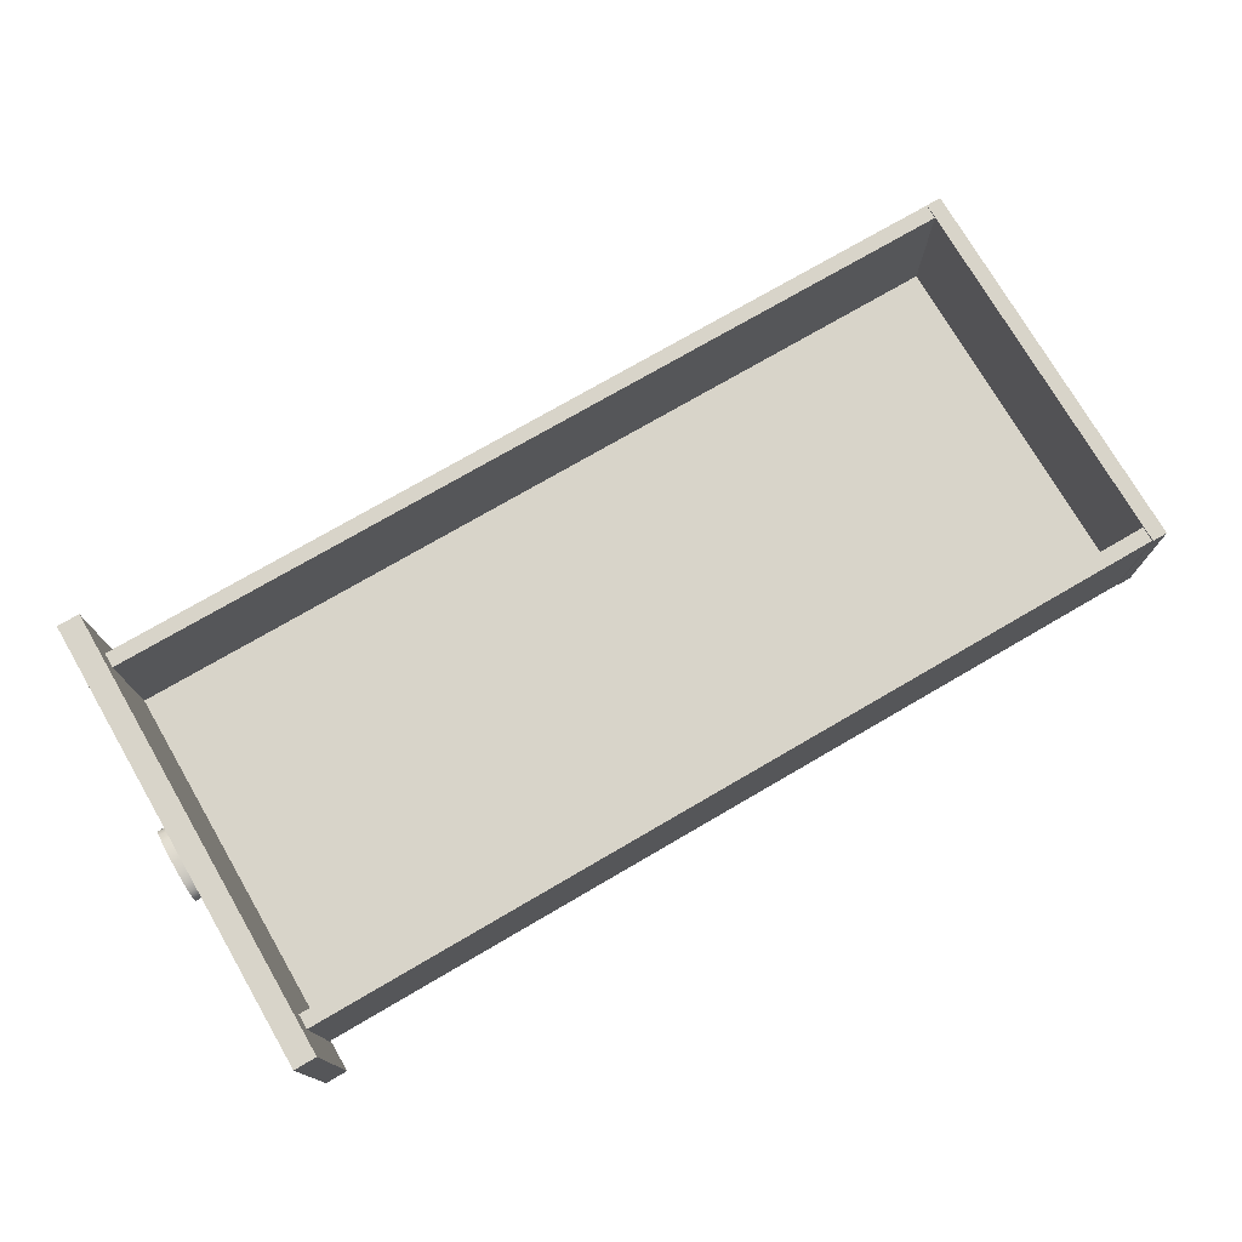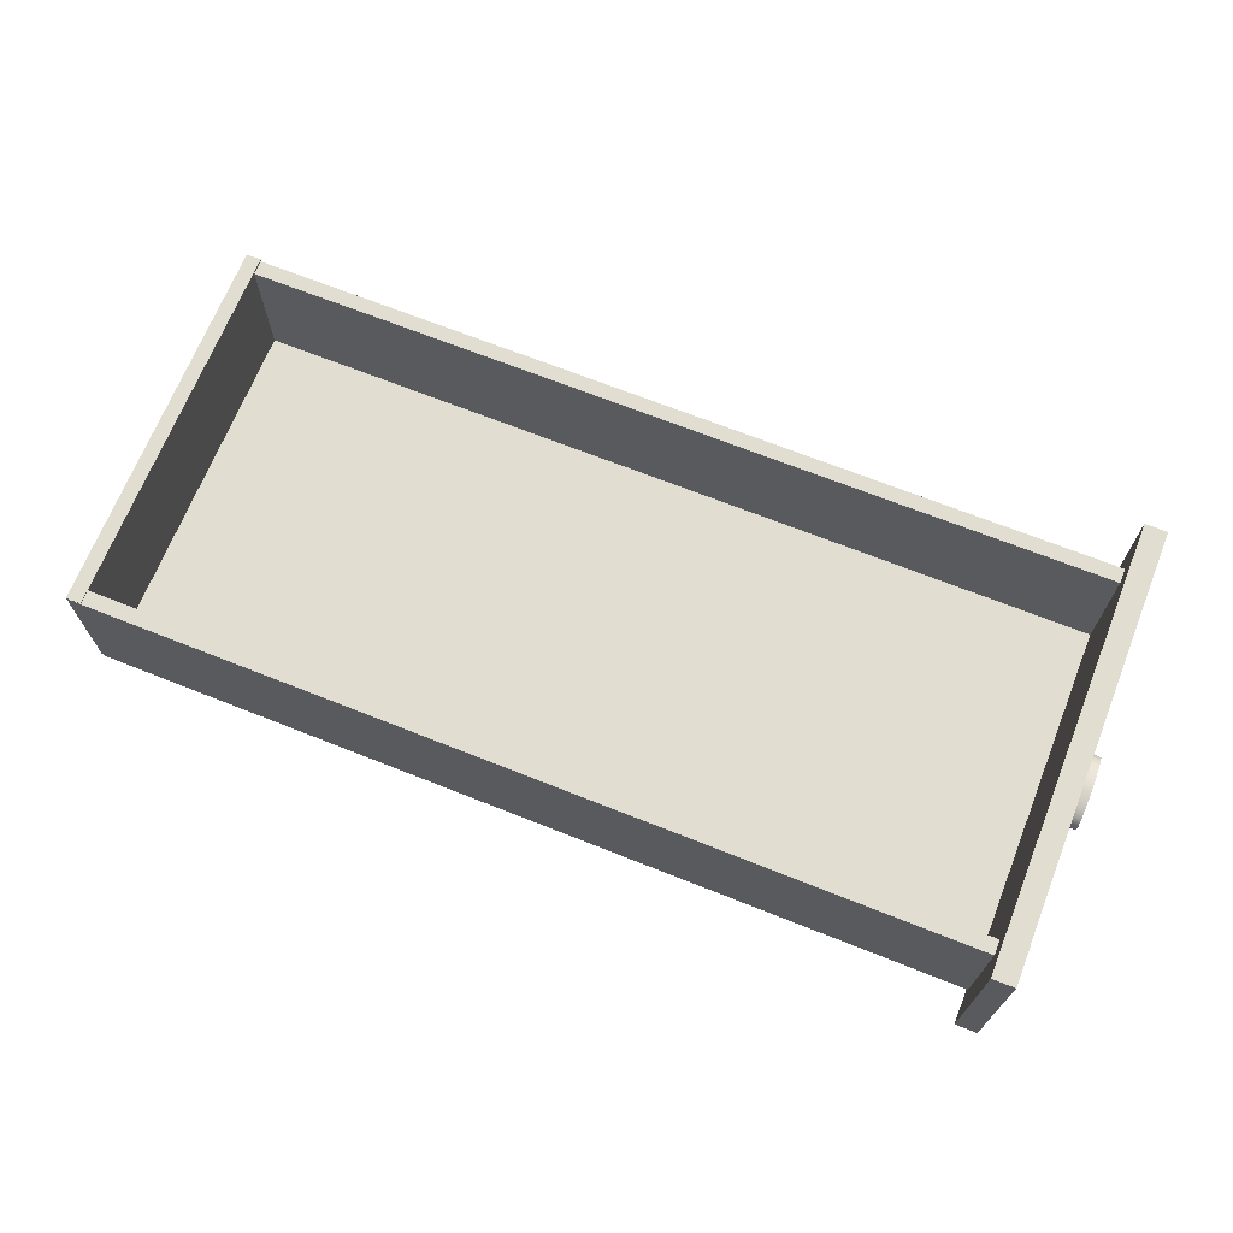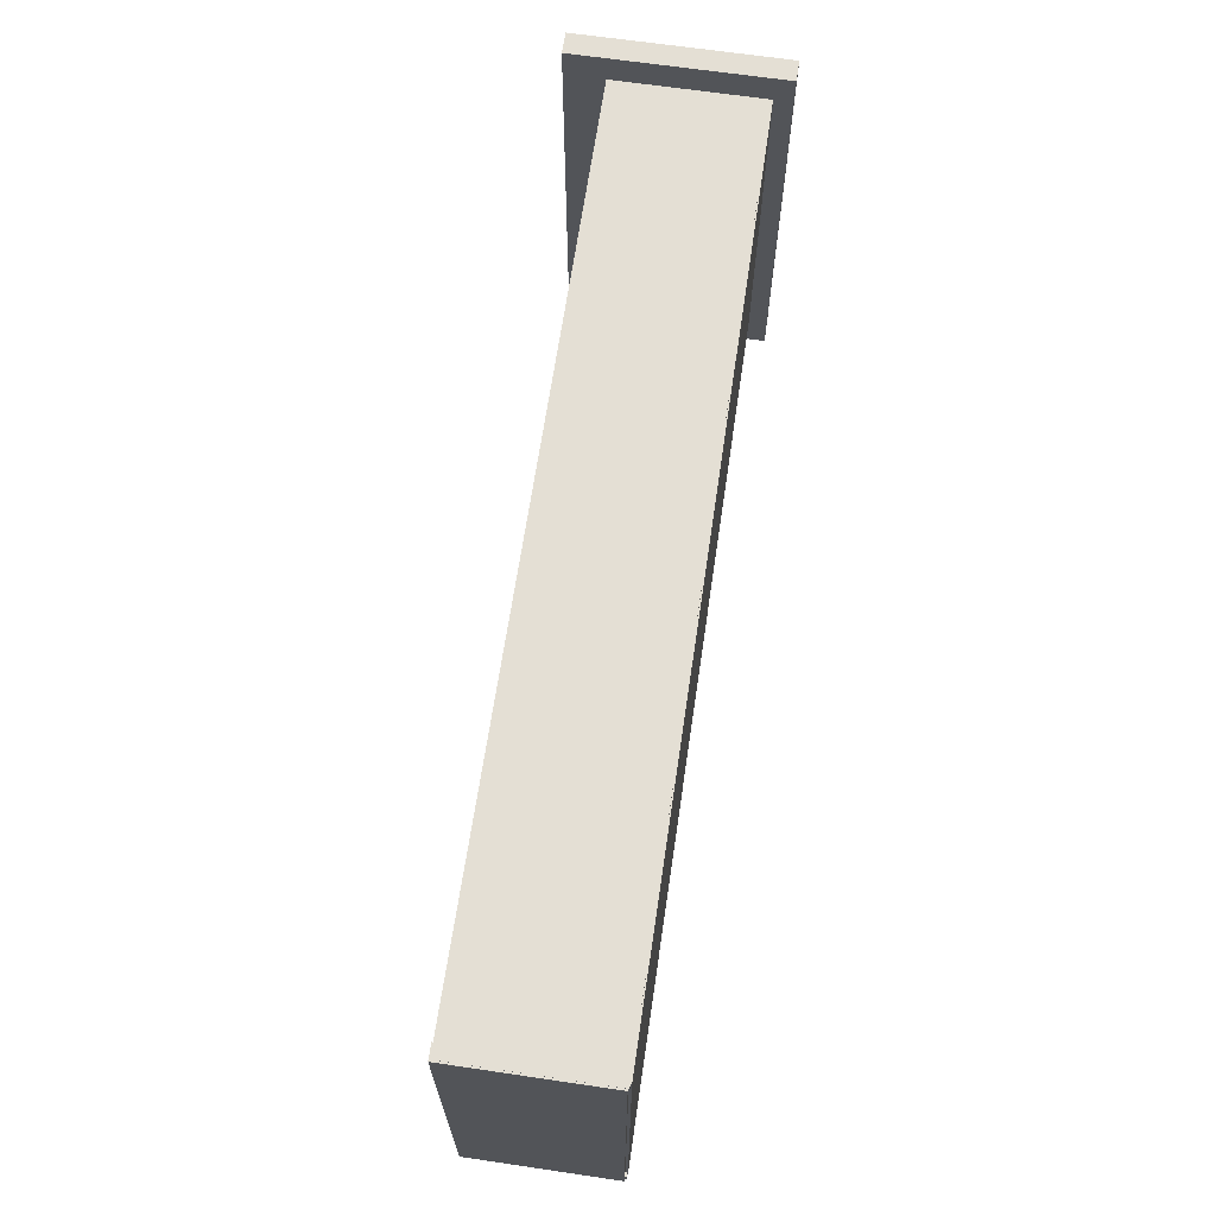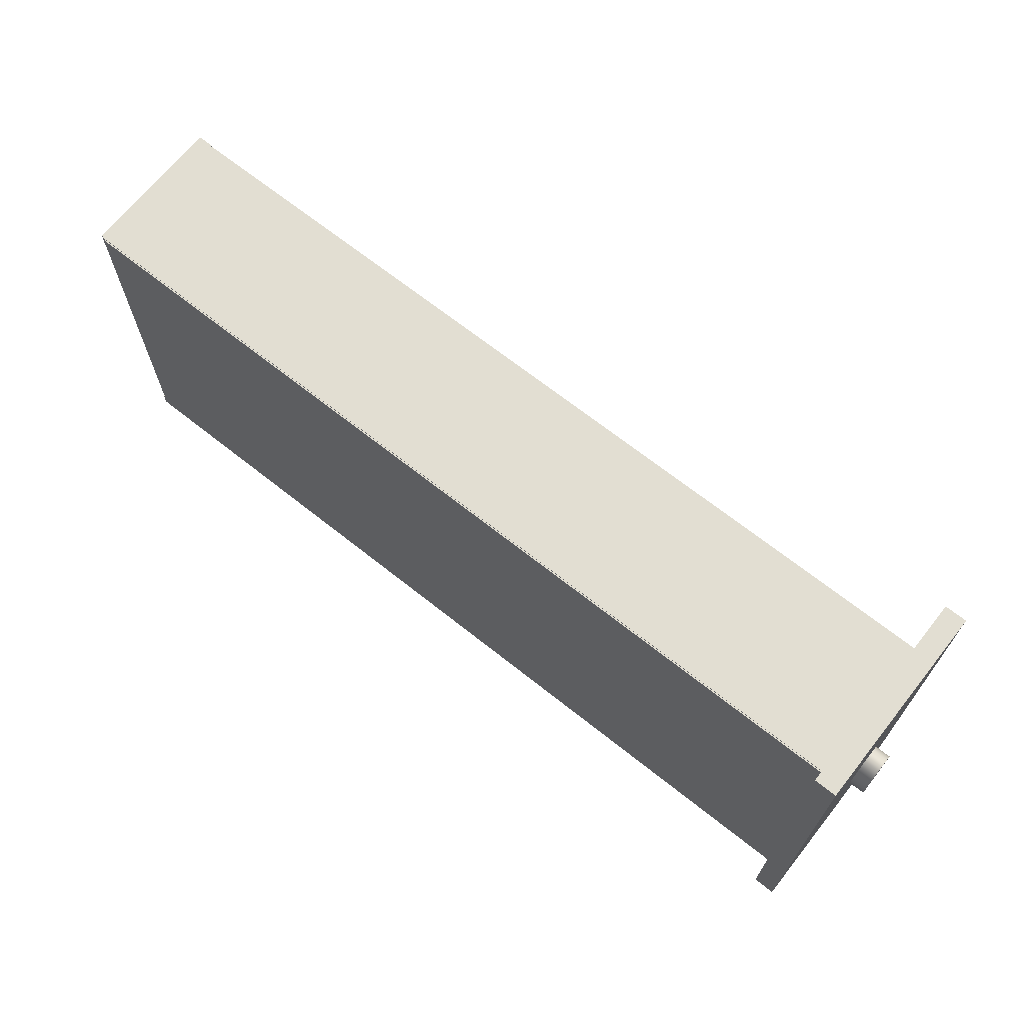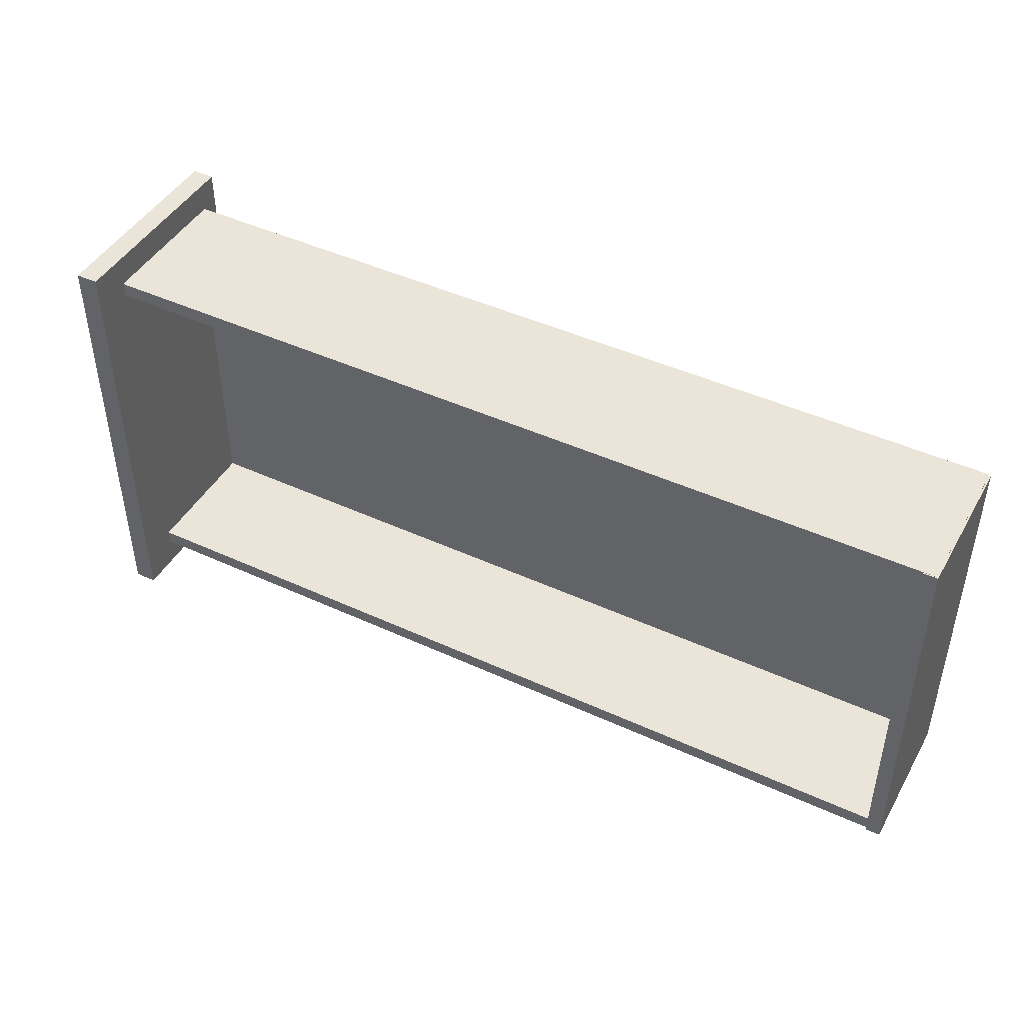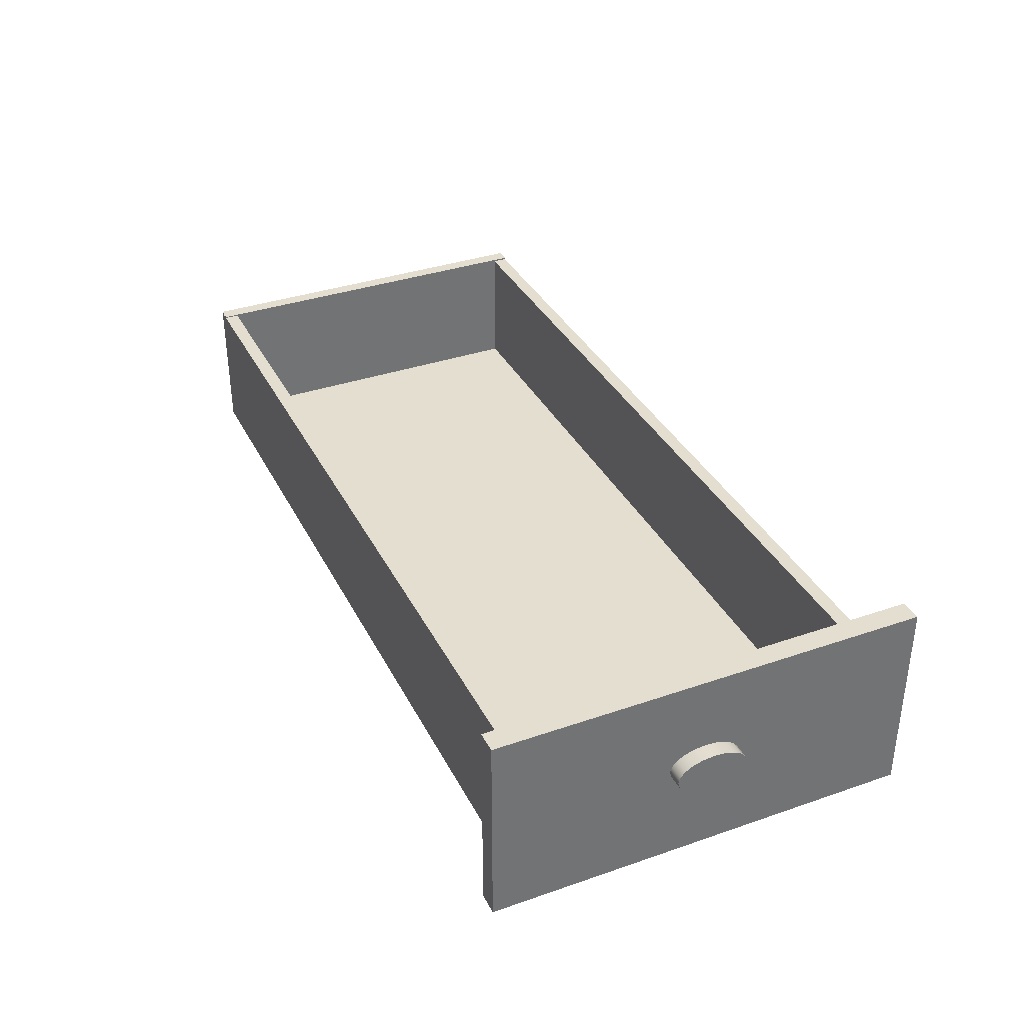
<metadata>
{"format":"obj","ext":"obj","renderer":"f3d","projection":"perspective","resolution":1024,"background":"white","views":[{"elev":75.1,"azim":149.8,"up":"+Y"},{"elev":68.9,"azim":21.7,"up":"+Y"},{"elev":66.3,"azim":-81.6,"up":"+Z"},{"elev":68.0,"azim":38.5,"up":"+Z"},{"elev":45.0,"azim":-151.9,"up":"+Z"},{"elev":35.8,"azim":65.6,"up":"+Y"}]}
</metadata>
<code>
g default
v -1.401 1.576 0.6587
v -1.351 1.576 0.6587
v -1.401 2.076 0.6587
v -1.351 2.076 0.6587
v -1.401 2.076 -0.6413
v -1.351 2.076 -0.6413
v -1.401 1.576 -0.6413
v -1.351 1.576 -0.6413
v 1.591 1.505 0.7614
v 1.666 1.505 0.7614
v 1.591 2.205 0.7614
v 1.666 2.205 0.7614
v 1.591 2.205 -0.7386
v 1.666 2.205 -0.7386
v 1.591 1.505 -0.7386
v 1.666 1.505 -0.7386
v -1.395 1.569 -0.5881
v 1.605 1.569 -0.5881
v -1.395 2.069 -0.5881
v 1.605 2.069 -0.5881
v -1.395 2.069 -0.6381
v 1.605 2.069 -0.6381
v -1.395 1.569 -0.6381
v 1.605 1.569 -0.6381
v -1.382 1.568 0.6566
v 1.618 1.568 0.6566
v -1.382 1.617 0.6566
v 1.618 1.617 0.6566
v -1.382 1.617 -0.6329
v 1.618 1.617 -0.6329
v -1.382 1.568 -0.6329
v 1.618 1.568 -0.6329
v 1.591 1.505 0.7614
v 1.666 1.505 0.7614
v 1.591 2.205 0.7614
v 1.666 2.205 0.7614
v 1.591 2.205 -0.7386
v 1.666 2.205 -0.7386
v 1.591 1.505 -0.7386
v 1.666 1.505 -0.7386
v -1.395 1.572 0.6598
v 1.605 1.572 0.6598
v -1.395 2.072 0.6598
v 1.605 2.072 0.6598
v -1.395 2.072 0.6098
v 1.605 2.072 0.6098
v -1.395 1.572 0.6098
v 1.605 1.572 0.6098
v 1.72 1.935 -0.01644
v 1.72 1.925 -0.05098
v 1.72 1.91 -0.07839
v 1.72 1.89 -0.09599
v 1.72 1.869 -0.1021
v 1.72 1.847 -0.09599
v 1.72 1.828 -0.07839
v 1.72 1.813 -0.05098
v 1.72 1.803 -0.01644
v 1.72 1.799 0.02185
v 1.72 1.803 0.06014
v 1.72 1.813 0.09468
v 1.72 1.828 0.1221
v 1.72 1.847 0.1397
v 1.72 1.869 0.1458
v 1.72 1.89 0.1397
v 1.72 1.91 0.1221
v 1.72 1.925 0.09468
v 1.72 1.935 0.06014
v 1.72 1.938 0.02185
v 1.66 1.935 -0.01644
v 1.66 1.925 -0.05098
v 1.66 1.91 -0.07839
v 1.66 1.89 -0.09599
v 1.66 1.869 -0.1021
v 1.66 1.847 -0.09599
v 1.66 1.828 -0.07839
v 1.66 1.813 -0.05098
v 1.66 1.803 -0.01644
v 1.66 1.799 0.02185
v 1.66 1.803 0.06014
v 1.66 1.813 0.09468
v 1.66 1.828 0.1221
v 1.66 1.847 0.1397
v 1.66 1.869 0.1458
v 1.66 1.89 0.1397
v 1.66 1.91 0.1221
v 1.66 1.925 0.09468
v 1.66 1.935 0.06014
v 1.66 1.938 0.02185
v 1.72 1.869 0.02185
v 1.66 1.869 0.02185
g polySurface2
f 1 2 4 3
f 3 4 6 5
f 5 6 8 7
f 7 8 2 1
f 2 8 6 4
f 7 1 3 5
f 9 10 12 11
f 11 12 14 13
f 13 14 16 15
f 15 16 10 9
f 10 16 14 12
f 15 9 11 13
f 17 18 20 19
f 19 20 22 21
f 21 22 24 23
f 23 24 18 17
f 18 24 22 20
f 23 17 19 21
f 25 26 28 27
f 27 28 30 29
f 29 30 32 31
f 31 32 26 25
f 26 32 30 28
f 31 25 27 29
f 33 34 36 35
f 35 36 38 37
f 37 38 40 39
f 39 40 34 33
f 34 40 38 36
f 39 33 35 37
f 41 42 44 43
f 43 44 46 45
f 45 46 48 47
f 47 48 42 41
f 42 48 46 44
f 47 41 43 45
f 49 50 70 69
f 50 51 71 70
f 51 52 72 71
f 52 53 73 72
f 53 54 74 73
f 54 55 75 74
f 55 56 76 75
f 56 57 77 76
f 57 58 78 77
f 58 59 79 78
f 59 60 80 79
f 60 61 81 80
f 61 62 82 81
f 62 63 83 82
f 63 64 84 83
f 64 65 85 84
f 65 66 86 85
f 66 67 87 86
f 67 68 88 87
f 68 49 69 88
f 50 49 89
f 51 50 89 52
f 53 52 89 54
f 55 54 89 56
f 57 56 89
f 58 57 89 59
f 60 59 89
f 61 60 89 62
f 63 62 89 64
f 65 64 89 66
f 67 66 89
f 68 67 89 49
f 69 70 90
f 90 70 71 72
f 90 72 73 74
f 90 74 75 76
f 76 77 90
f 90 77 78 79
f 79 80 90
f 90 80 81 82
f 90 82 83 84
f 90 84 85 86
f 86 87 90
f 90 87 88 69
g default
v -1.401 1.576 0.6587
v -1.351 1.576 0.6587
v -1.401 2.076 0.6587
v -1.351 2.076 0.6587
v -1.401 2.076 -0.6413
v -1.351 2.076 -0.6413
v -1.401 1.576 -0.6413
v -1.351 1.576 -0.6413
v 1.591 1.505 0.7614
v 1.666 1.505 0.7614
v 1.591 2.205 0.7614
v 1.666 2.205 0.7614
v 1.591 2.205 -0.7386
v 1.666 2.205 -0.7386
v 1.591 1.505 -0.7386
v 1.666 1.505 -0.7386
v -1.395 1.569 -0.5881
v 1.605 1.569 -0.5881
v -1.395 2.069 -0.5881
v 1.605 2.069 -0.5881
v -1.395 2.069 -0.6381
v 1.605 2.069 -0.6381
v -1.395 1.569 -0.6381
v 1.605 1.569 -0.6381
v -1.382 1.568 0.6566
v 1.618 1.568 0.6566
v -1.382 1.617 0.6566
v 1.618 1.617 0.6566
v -1.382 1.617 -0.6329
v 1.618 1.617 -0.6329
v -1.382 1.568 -0.6329
v 1.618 1.568 -0.6329
v 1.591 1.505 0.7614
v 1.666 1.505 0.7614
v 1.591 2.205 0.7614
v 1.666 2.205 0.7614
v 1.591 2.205 -0.7386
v 1.666 2.205 -0.7386
v 1.591 1.505 -0.7386
v 1.666 1.505 -0.7386
v -1.395 1.572 0.6598
v 1.605 1.572 0.6598
v -1.395 2.072 0.6598
v 1.605 2.072 0.6598
v -1.395 2.072 0.6098
v 1.605 2.072 0.6098
v -1.395 1.572 0.6098
v 1.605 1.572 0.6098
v 1.72 1.935 -0.01644
v 1.72 1.925 -0.05098
v 1.72 1.91 -0.07839
v 1.72 1.89 -0.09599
v 1.72 1.869 -0.1021
v 1.72 1.847 -0.09599
v 1.72 1.828 -0.07839
v 1.72 1.813 -0.05098
v 1.72 1.803 -0.01644
v 1.72 1.799 0.02185
v 1.72 1.803 0.06014
v 1.72 1.813 0.09468
v 1.72 1.828 0.1221
v 1.72 1.847 0.1397
v 1.72 1.869 0.1458
v 1.72 1.89 0.1397
v 1.72 1.91 0.1221
v 1.72 1.925 0.09468
v 1.72 1.935 0.06014
v 1.72 1.938 0.02185
v 1.66 1.935 -0.01644
v 1.66 1.925 -0.05098
v 1.66 1.91 -0.07839
v 1.66 1.89 -0.09599
v 1.66 1.869 -0.1021
v 1.66 1.847 -0.09599
v 1.66 1.828 -0.07839
v 1.66 1.813 -0.05098
v 1.66 1.803 -0.01644
v 1.66 1.799 0.02185
v 1.66 1.803 0.06014
v 1.66 1.813 0.09468
v 1.66 1.828 0.1221
v 1.66 1.847 0.1397
v 1.66 1.869 0.1458
v 1.66 1.89 0.1397
v 1.66 1.91 0.1221
v 1.66 1.925 0.09468
v 1.66 1.935 0.06014
v 1.66 1.938 0.02185
v 1.72 1.869 0.02185
v 1.66 1.869 0.02185
g polySurface2
f 91 92 94 93
f 93 94 96 95
f 95 96 98 97
f 97 98 92 91
f 92 98 96 94
f 97 91 93 95
f 99 100 102 101
f 101 102 104 103
f 103 104 106 105
f 105 106 100 99
f 100 106 104 102
f 105 99 101 103
f 107 108 110 109
f 109 110 112 111
f 111 112 114 113
f 113 114 108 107
f 108 114 112 110
f 113 107 109 111
f 115 116 118 117
f 117 118 120 119
f 119 120 122 121
f 121 122 116 115
f 116 122 120 118
f 121 115 117 119
f 123 124 126 125
f 125 126 128 127
f 127 128 130 129
f 129 130 124 123
f 124 130 128 126
f 129 123 125 127
f 131 132 134 133
f 133 134 136 135
f 135 136 138 137
f 137 138 132 131
f 132 138 136 134
f 137 131 133 135
f 139 140 160 159
f 140 141 161 160
f 141 142 162 161
f 142 143 163 162
f 143 144 164 163
f 144 145 165 164
f 145 146 166 165
f 146 147 167 166
f 147 148 168 167
f 148 149 169 168
f 149 150 170 169
f 150 151 171 170
f 151 152 172 171
f 152 153 173 172
f 153 154 174 173
f 154 155 175 174
f 155 156 176 175
f 156 157 177 176
f 157 158 178 177
f 158 139 159 178
f 140 139 179
f 141 140 179 142
f 143 142 179 144
f 145 144 179 146
f 147 146 179
f 148 147 179 149
f 150 149 179
f 151 150 179 152
f 153 152 179 154
f 155 154 179 156
f 157 156 179
f 158 157 179 139
f 159 160 180
f 180 160 161 162
f 180 162 163 164
f 180 164 165 166
f 166 167 180
f 180 167 168 169
f 169 170 180
f 180 170 171 172
f 180 172 173 174
f 180 174 175 176
f 176 177 180
f 180 177 178 159

</code>
